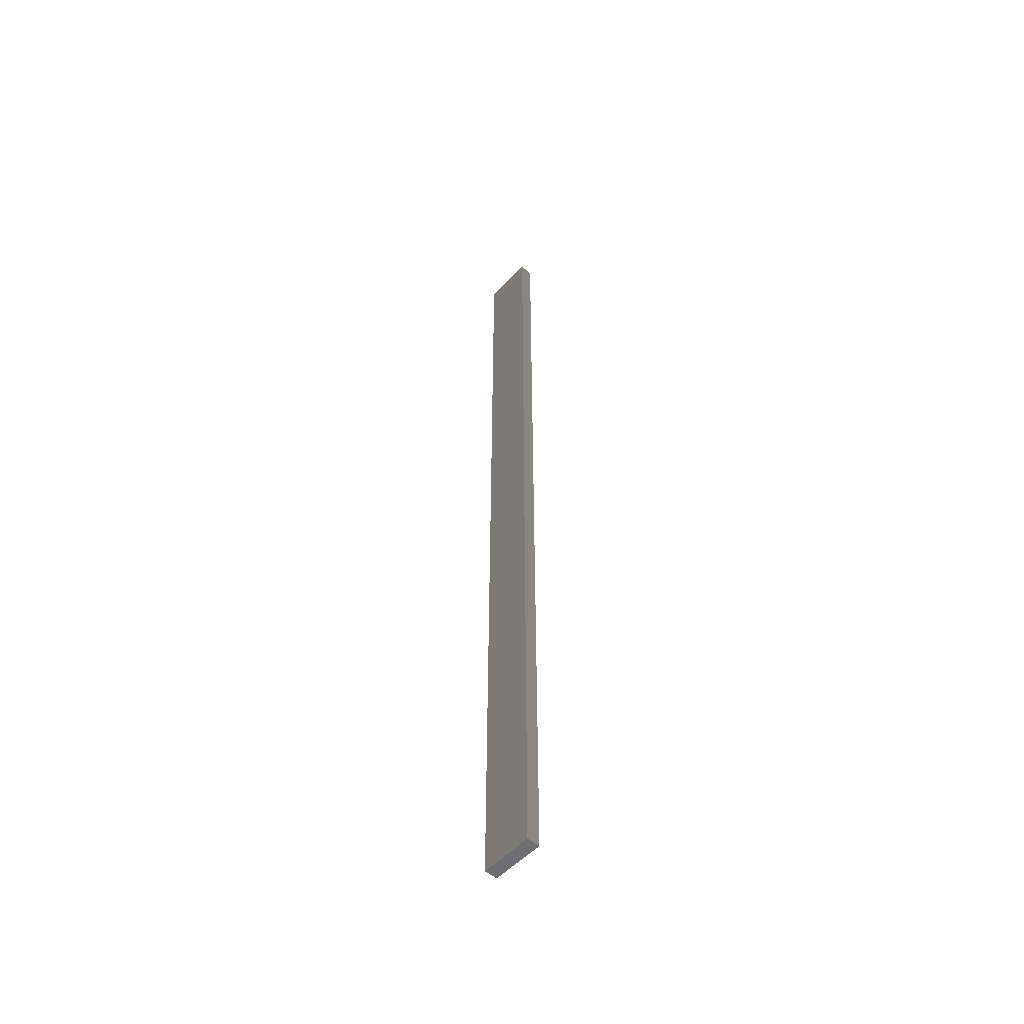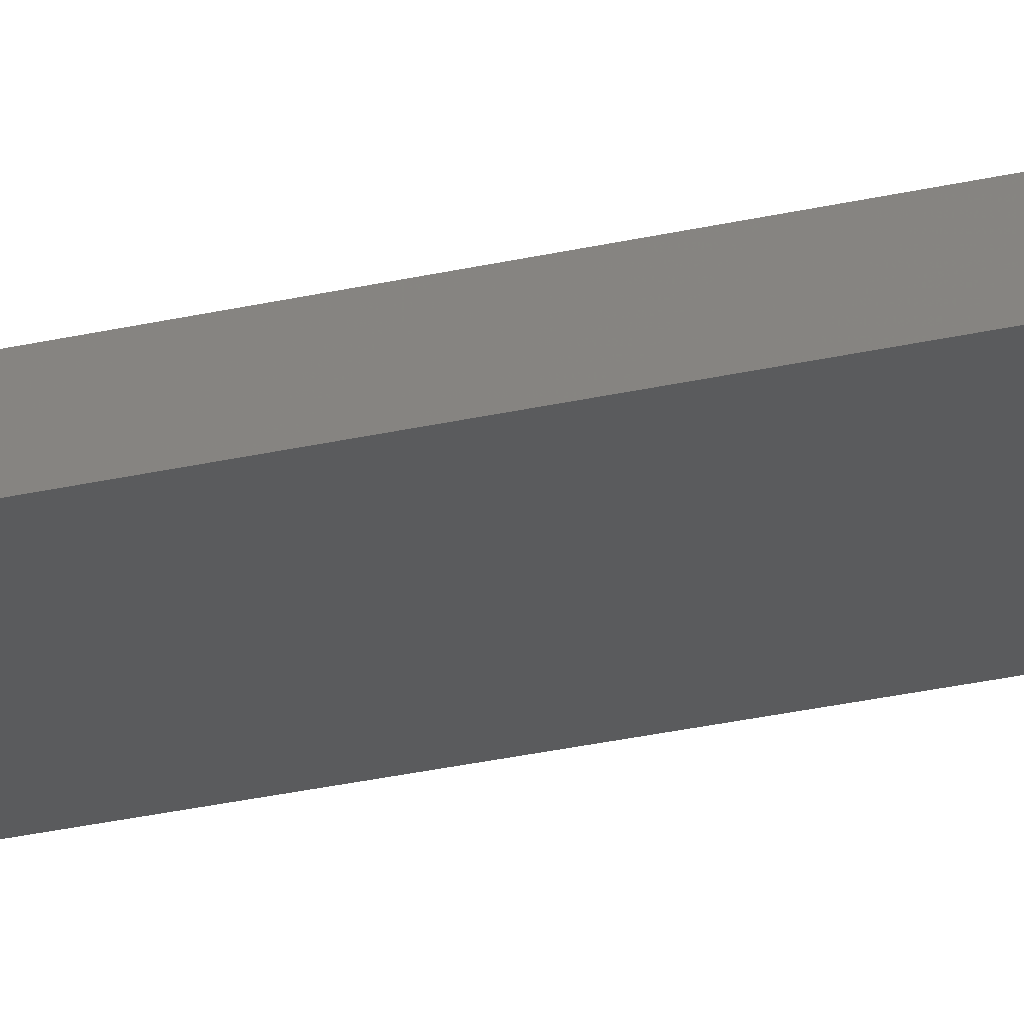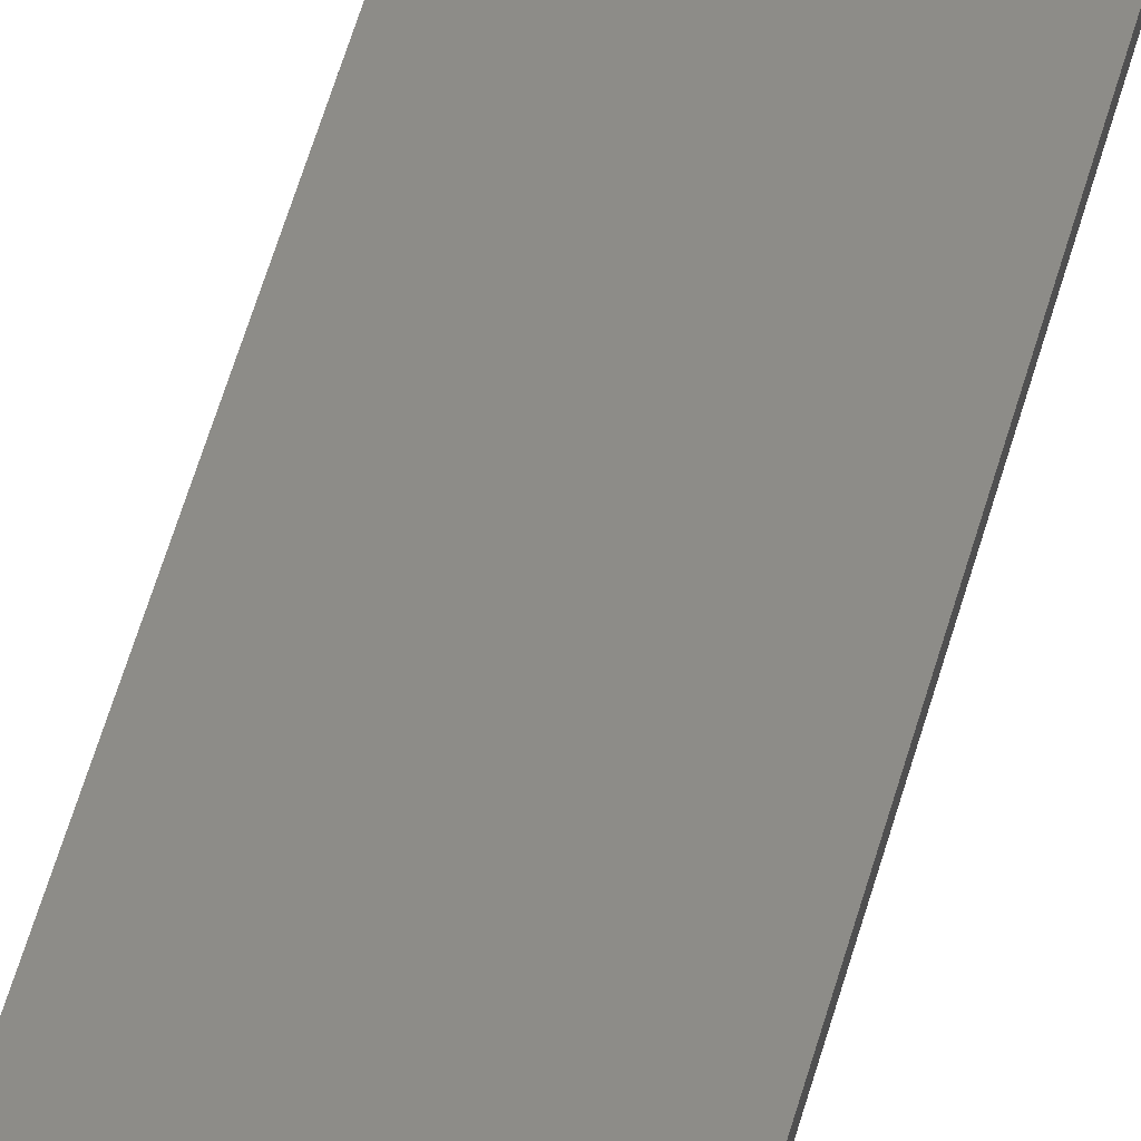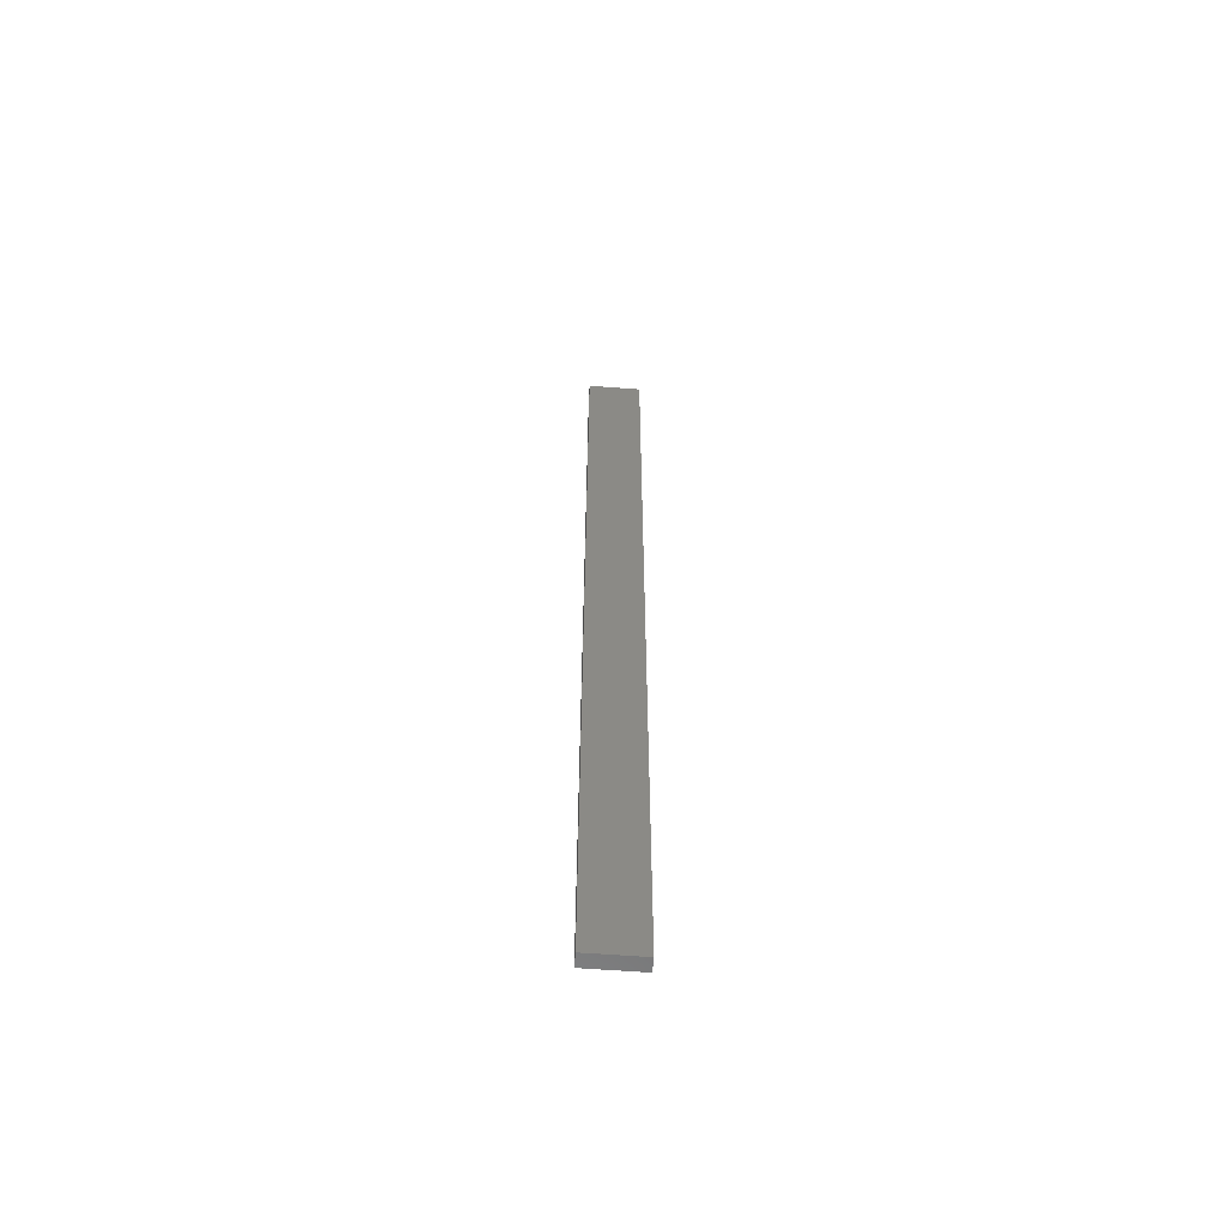
<metadata>
{"format":"stl","ext":"stl","renderer":"f3d","projection":"perspective","resolution":1024,"background":"white","views":[{"elev":-52.9,"azim":36.3,"up":"+Z"},{"elev":-15.6,"azim":-58.2,"up":"+Y"},{"elev":33.6,"azim":10.5,"up":"+Y"},{"elev":-60.4,"azim":-16.4,"up":"+Z"}]}
</metadata>
<code>
# stl→obj: 16 verts, 28 faces
v -19.02 -2.405 181.8
v -18.96 -2.419 181.8
v -18.96 -2.419 185.4
v -19.02 -2.405 185.4
v -19.09 -2.391 181.8
v -19.09 -2.391 185.4
v -19.15 -2.377 185.4
v -19.15 -2.377 181.8
v -19.14 -2.328 181.8
v -19.14 -2.328 185.4
v -18.95 -2.37 185.4
v -19.01 -2.356 181.8
v -19.01 -2.356 185.4
v -18.95 -2.37 181.8
v -19.08 -2.342 181.8
v -19.08 -2.342 185.4
f 1 2 3
f 1 3 4
f 5 4 6
f 5 6 7
f 5 1 4
f 8 5 7
f 9 8 7
f 9 7 10
f 11 12 13
f 14 12 11
f 13 15 16
f 16 15 10
f 12 15 13
f 15 9 10
f 2 14 11
f 2 11 3
f 9 15 8
f 15 5 8
f 15 12 5
f 12 1 5
f 12 14 1
f 14 2 1
f 16 10 7
f 6 16 7
f 13 16 6
f 4 13 6
f 3 11 13
f 3 13 4

</code>
